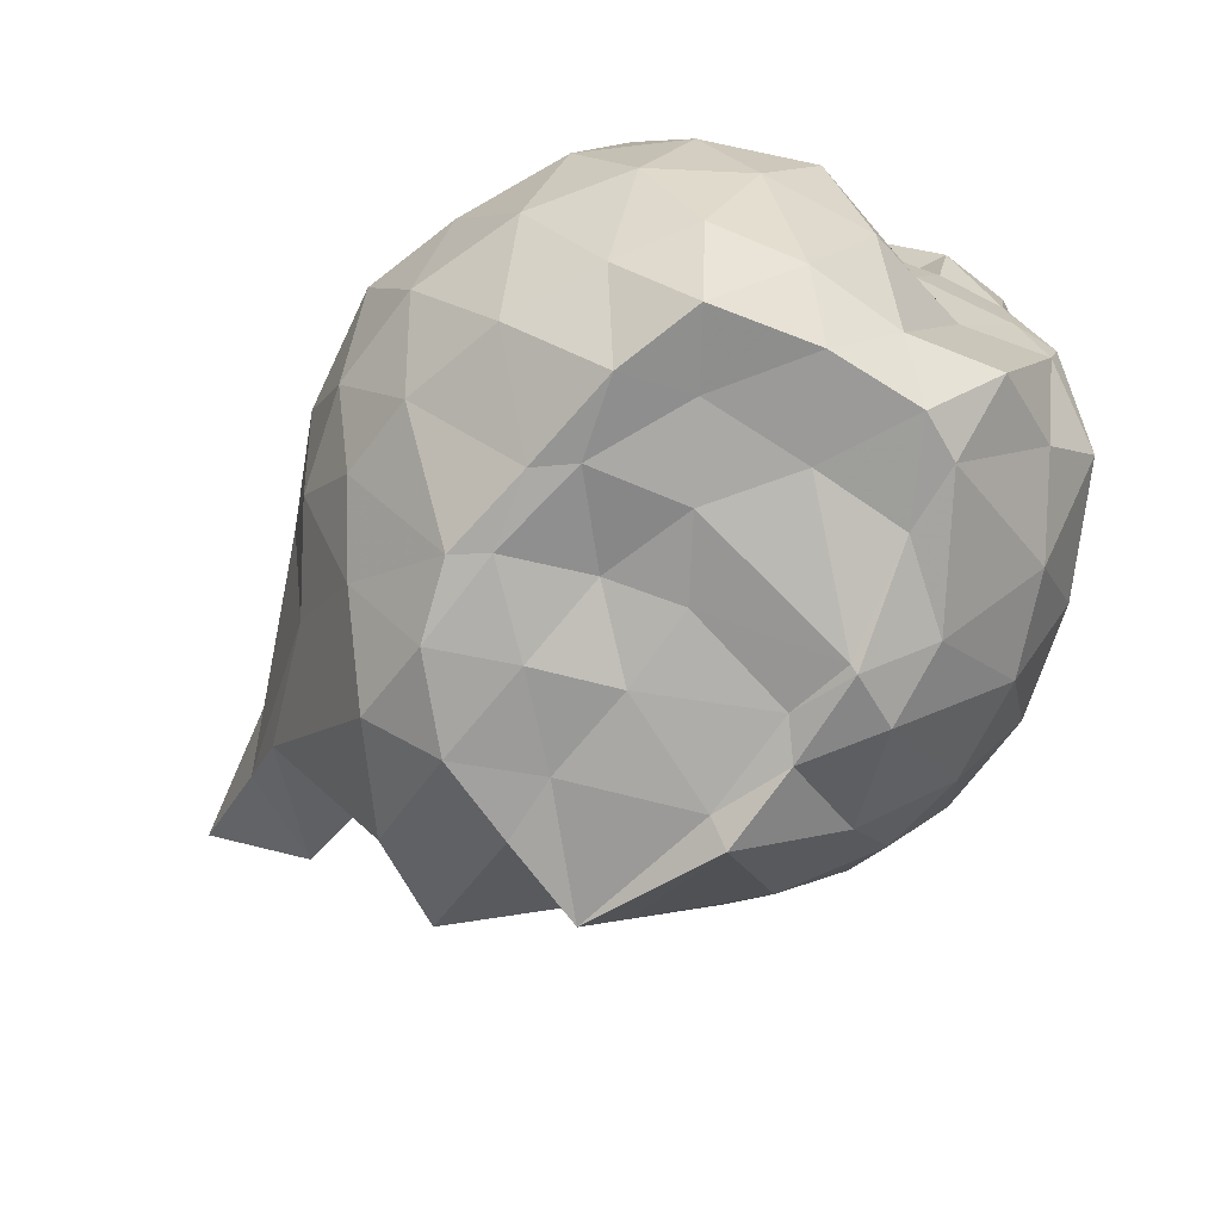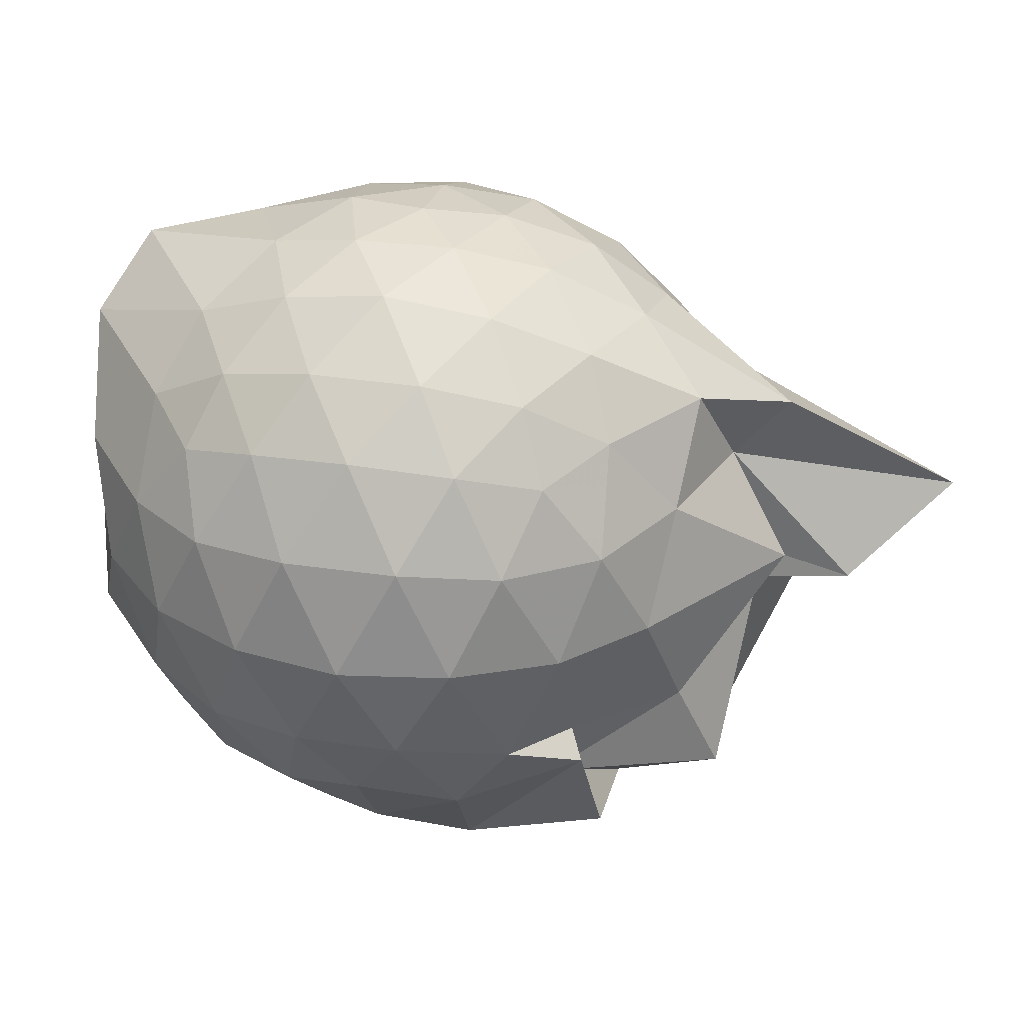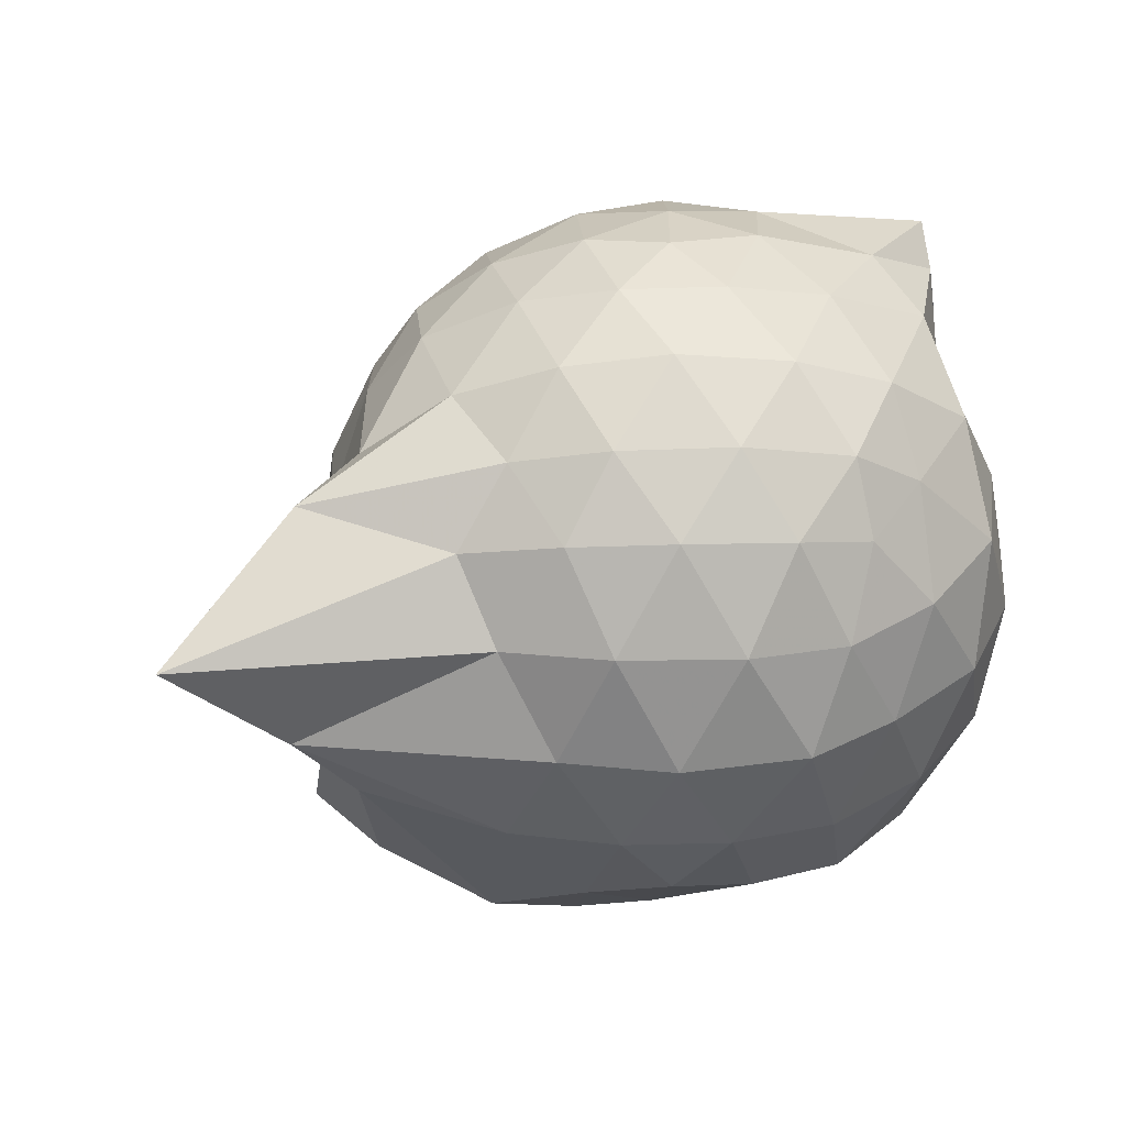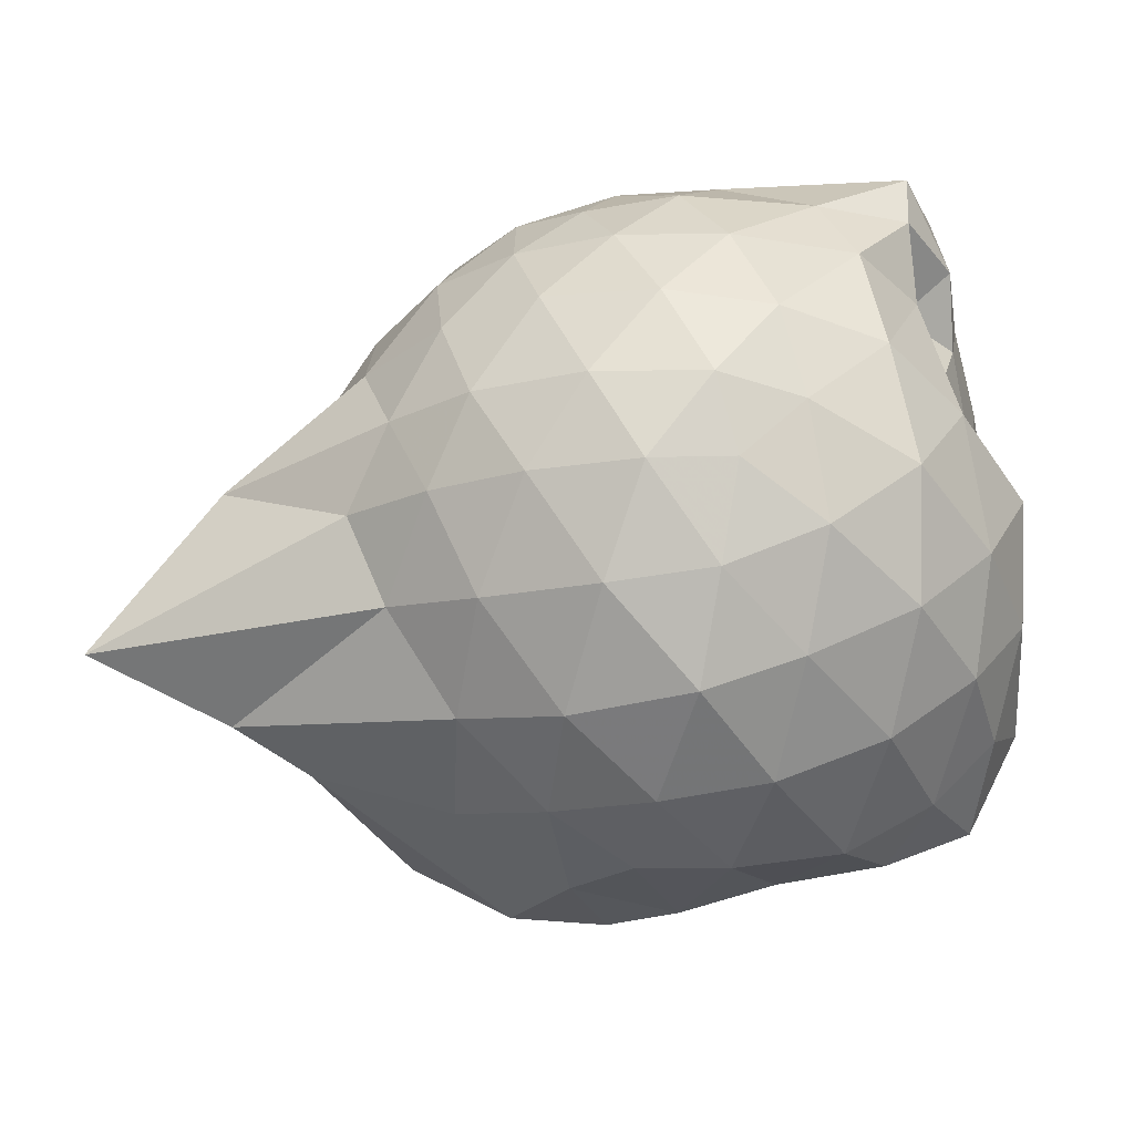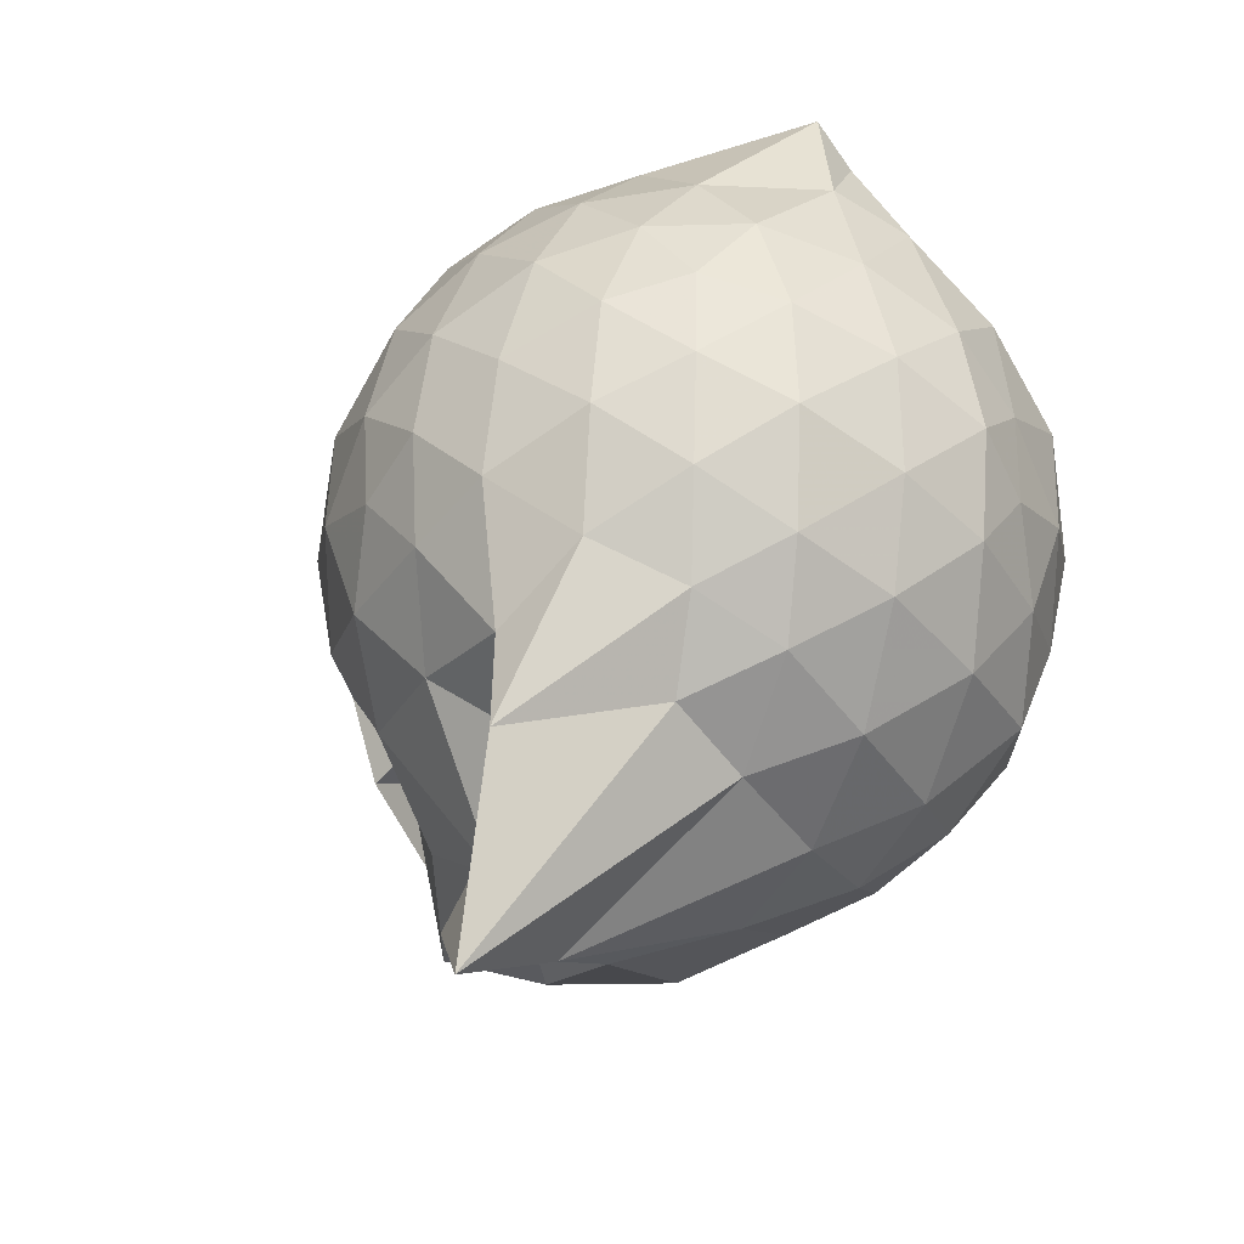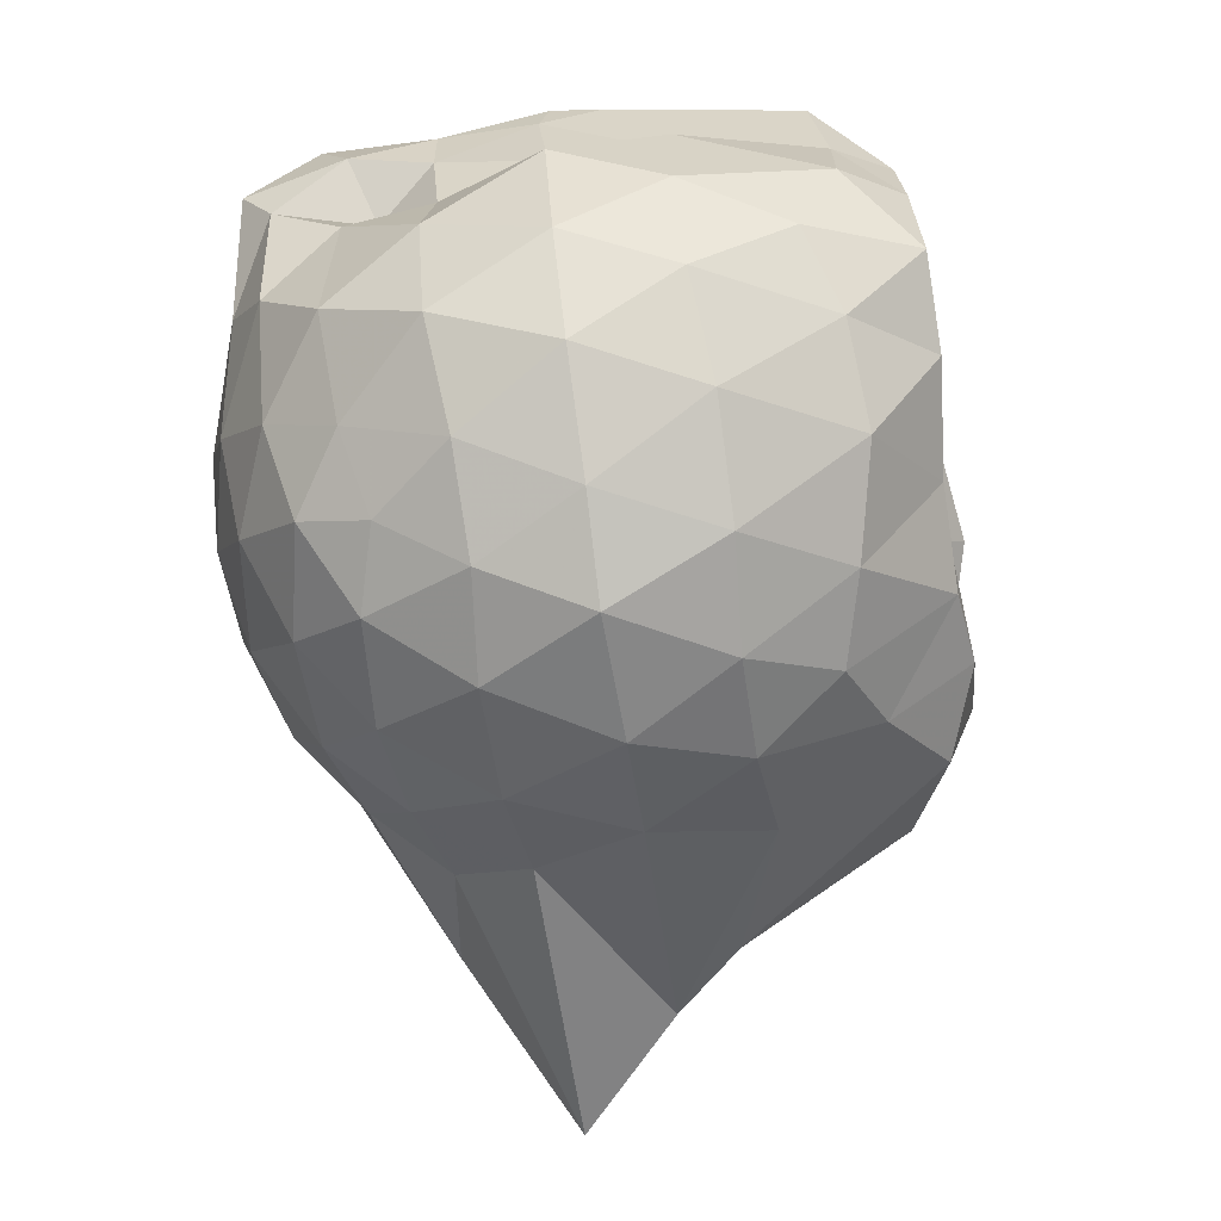
<metadata>
{"format":"obj","ext":"obj","renderer":"f3d","projection":"perspective","resolution":1024,"background":"white","views":[{"elev":-73.8,"azim":53.6,"up":"+Z"},{"elev":32.3,"azim":-148.6,"up":"+Z"},{"elev":35.1,"azim":-19.6,"up":"+Z"},{"elev":-69.2,"azim":15.0,"up":"+Y"},{"elev":47.8,"azim":-53.5,"up":"+Z"},{"elev":-71.7,"azim":98.9,"up":"+Y"}]}
</metadata>
<code>
v -2.407 -0.3392 0.3427
v -2.399 -0.3517 -1.42
v -1.671 -0.2247 -0.1784
v -1.509 -0.132 -0.1217
v -1.517 0.08113 -0.03577
v -1.921 0.3276 -0.08779
v -2.125 0.457 -0.143
v -2.357 0.4588 -0.0885
v -2.637 0.4001 -0.06185
v -2.9 0.2782 -0.08668
v -3.085 0.1245 -0.1454
v -3.166 -0.09598 -0.08646
v -3.279 -0.4209 -0.06472
v -3.489 -0.5703 -0.08592
v -3.15 -0.8259 -0.1417
v -2.918 -0.9652 -0.0857
v -2.662 -1.081 -0.06043
v -2.374 -1.142 -0.08234
v -2.159 -1.119 -0.1434
v -1.969 -0.9816 -0.09053
v -1.741 -0.7794 -0.06906
v -1.63 -0.3922 -0.1072
v -1.549 -0.1527 -0.3333
v -1.518 0.02796 -0.3368
v -1.652 0.3082 -0.3226
v -1.957 0.4911 -0.3514
v -2.232 0.5748 -0.35
v -2.523 0.5642 -0.3256
v -2.825 0.4601 -0.3229
v -3.059 0.2961 -0.3498
v -3.234 0.05578 -0.3573
v -3.313 -0.2306 -0.3195
v -3.318 -0.5743 -0.307
v -3.912 -0.799 -0.3388
v -3.098 -0.979 -0.3472
v -2.85 -1.142 -0.3217
v -2.541 -1.243 -0.3238
v -2.262 -1.242 -0.355
v -1.99 -1.152 -0.3528
v -1.742 -0.9827 -0.324
v -1.599 -0.703 -0.3235
v -1.611 -0.371 -0.3435
v -1.518 0.02172 -0.5945
v -1.507 0.139 -0.6251
v -1.792 0.4428 -0.623
v -2.078 0.5813 -0.632
v -2.386 0.6256 -0.6293
v -2.696 0.575 -0.6294
v -2.969 0.4261 -0.6289
v -3.185 0.1979 -0.639
v -3.32 -0.0679 -0.6284
v -3.504 -0.5725 -0.6015
v -3.705 -0.5754 -0.6054
v -3.601 -0.8294 -0.6187
v -2.991 -1.112 -0.6269
v -2.717 -1.251 -0.6276
v -2.384 -1.315 -0.6213
v -2.119 -1.241 -0.6302
v -1.826 -1.11 -0.6324
v -1.619 -0.888 -0.632
v -1.49 -0.6041 -0.6304
v -1.57 -0.255 -0.6177
v -1.52 0.106 -0.7565
v -1.634 0.3058 -0.8904
v -1.951 0.4738 -0.9354
v -2.25 0.5686 -0.9384
v -2.538 0.5709 -0.9116
v -2.818 0.4763 -0.9089
v -3.06 0.2627 -0.9664
v -3.141 0.03957 -0.9843
v -3.346 -0.2358 -0.9506
v -3.429 -0.5549 -0.6905
v -3.438 -0.8492 -0.7977
v -3.086 -0.99 -0.9315
v -2.833 -1.16 -0.9068
v -2.56 -1.246 -0.9073
v -2.271 -1.242 -0.933
v -1.972 -1.141 -0.9397
v -1.73 -0.9796 -0.9133
v -1.572 -0.7443 -0.9114
v -1.525 -0.4443 -0.9226
v -1.582 -0.1425 -0.8427
v -1.66 0.1457 -1.115
v -1.883 0.2934 -1.198
v -2.136 0.4071 -1.208
v -2.414 0.4583 -1.185
v -2.656 0.4496 -1.122
v -2.897 0.2847 -1.19
v -3.196 0.0804 -1.054
v -3.084 0.05961 -1.152
v -3.434 -0.3286 -1.227
v -3.319 -0.5653 -1.26
v -3.062 -0.7851 -1.362
v -2.861 -0.9772 -1.218
v -2.671 -1.12 -1.132
v -2.435 -1.118 -1.196
v -2.153 -1.057 -1.263
v -1.905 -0.9399 -1.247
v -1.712 -0.8135 -1.176
v -1.642 -0.584 -1.288
v -1.637 -0.3234 -1.294
v -1.575 -0.0754 -1.261
v -1.595 -0.2519 0.07375
v -1.567 -0.1249 0.1538
v -1.962 0.1432 0.1077
v -2.17 0.3228 0.04571
v -2.439 0.2854 0.1039
v -2.737 0.1878 0.1062
v -2.978 0.05475 0.04729
v -3.042 -0.203 0.1086
v -3.054 -0.4982 0.1059
v -2.991 -0.7501 0.04491
v -2.759 -0.874 0.1036
v -2.462 -0.9656 0.1063
v -2.167 -1.008 0.0419
v -1.981 -0.8095 0.1036
v -1.751 -0.5237 0.09948
v -1.824 -0.3422 0.2026
v -2.056 -0.09613 0.253
v -2.244 0.1187 0.2153
v -2.524 0.04295 0.2585
v -2.803 -0.06794 0.2148
v -2.825 -0.3484 0.2527
v -2.812 -0.6259 0.2114
v -2.546 -0.727 0.2528
v -2.249 -0.7989 0.2129
v -2.056 -0.577 0.2474
v -2.158 -0.3378 0.3196
v -2.322 -0.1183 0.3119
v -2.595 -0.2078 0.3192
v -2.599 -0.4769 0.3127
v -2.336 -0.5582 0.315
v -1.786 -0.07923 -1.429
v -2.124 0.1498 -1.427
v -2.342 0.171 -1.482
v -2.61 0.2827 -1.366
v -2.781 0.0395 -1.529
v -3.168 -0.09635 -1.41
v -3.09 -0.351 -1.423
v -3.01 -0.5884 -1.447
v -2.819 -0.7838 -1.449
v -2.62 -0.8585 -1.423
v -2.353 -0.8298 -1.424
v -2.062 -0.8082 -1.456
v -1.826 -0.7434 -1.457
v -1.75 -0.466 -1.452
v -1.73 -0.2081 -1.445
v -1.971 -0.06479 -1.431
v -2.278 0.01992 -1.525
v -2.539 0.04377 -1.496
v -2.749 -0.02991 -1.472
v -2.906 -0.3629 -1.417
v -2.721 -0.5716 -1.444
v -2.553 -0.7761 -1.428
v -2.273 -0.7396 -1.431
v -2 -0.6215 -1.424
v -1.98 -0.328 -1.432
v -2.271 -0.003737 -1.512
v -2.452 -0.03424 -1.47
v -2.634 -0.3486 -1.429
v -2.466 -0.547 -1.383
v -2.207 -0.4803 -1.432
f 3 23 4
f 4 23 24
f 4 24 5
f 5 24 25
f 5 25 6
f 6 25 26
f 6 26 7
f 7 26 27
f 7 27 8
f 8 27 28
f 8 28 9
f 9 28 29
f 9 29 10
f 10 29 30
f 10 30 11
f 11 30 31
f 11 31 12
f 12 31 32
f 12 32 13
f 13 32 33
f 13 33 14
f 14 33 34
f 14 34 15
f 15 34 35
f 15 35 16
f 16 35 36
f 16 36 17
f 17 36 37
f 17 37 18
f 18 37 38
f 18 38 19
f 19 38 39
f 19 39 20
f 20 39 40
f 20 40 21
f 21 40 41
f 21 41 22
f 22 41 42
f 22 42 3
f 3 42 23
f 23 43 24
f 24 43 44
f 24 44 25
f 25 44 45
f 25 45 26
f 26 45 46
f 26 46 27
f 27 46 47
f 27 47 28
f 28 47 48
f 28 48 29
f 29 48 49
f 29 49 30
f 30 49 50
f 30 50 31
f 31 50 51
f 31 51 32
f 32 51 52
f 32 52 33
f 33 52 53
f 33 53 34
f 34 53 54
f 34 54 35
f 35 54 55
f 35 55 36
f 36 55 56
f 36 56 37
f 37 56 57
f 37 57 38
f 38 57 58
f 38 58 39
f 39 58 59
f 39 59 40
f 40 59 60
f 40 60 41
f 41 60 61
f 41 61 42
f 42 61 62
f 42 62 23
f 23 62 43
f 43 63 44
f 44 63 64
f 44 64 45
f 45 64 65
f 45 65 46
f 46 65 66
f 46 66 47
f 47 66 67
f 47 67 48
f 48 67 68
f 48 68 49
f 49 68 69
f 49 69 50
f 50 69 70
f 50 70 51
f 51 70 71
f 51 71 52
f 52 71 72
f 52 72 53
f 53 72 73
f 53 73 54
f 54 73 74
f 54 74 55
f 55 74 75
f 55 75 56
f 56 75 76
f 56 76 57
f 57 76 77
f 57 77 58
f 58 77 78
f 58 78 59
f 59 78 79
f 59 79 60
f 60 79 80
f 60 80 61
f 61 80 81
f 61 81 62
f 62 81 82
f 62 82 43
f 43 82 63
f 63 83 64
f 64 83 84
f 64 84 65
f 65 84 85
f 65 85 66
f 66 85 86
f 66 86 67
f 67 86 87
f 67 87 68
f 68 87 88
f 68 88 69
f 69 88 89
f 69 89 70
f 70 89 90
f 70 90 71
f 71 90 91
f 71 91 72
f 72 91 92
f 72 92 73
f 73 92 93
f 73 93 74
f 74 93 94
f 74 94 75
f 75 94 95
f 75 95 76
f 76 95 96
f 76 96 77
f 77 96 97
f 77 97 78
f 78 97 98
f 78 98 79
f 79 98 99
f 79 99 80
f 80 99 100
f 80 100 81
f 81 100 101
f 81 101 82
f 82 101 102
f 82 102 63
f 63 102 83
f 103 104 118
f 104 119 118
f 104 105 119
f 105 120 119
f 105 106 120
f 106 107 120
f 107 121 120
f 107 108 121
f 108 122 121
f 108 109 122
f 109 110 122
f 110 123 122
f 110 111 123
f 111 124 123
f 111 112 124
f 112 113 124
f 113 125 124
f 113 114 125
f 114 126 125
f 114 115 126
f 115 116 126
f 116 127 126
f 116 117 127
f 117 118 127
f 117 103 118
f 118 119 128
f 119 129 128
f 119 120 129
f 120 121 129
f 121 130 129
f 121 122 130
f 122 123 130
f 123 131 130
f 123 124 131
f 124 125 131
f 125 132 131
f 125 126 132
f 126 127 132
f 127 128 132
f 127 118 128
f 133 148 134
f 134 148 149
f 134 149 135
f 135 149 150
f 135 150 136
f 136 150 137
f 137 150 151
f 137 151 138
f 138 151 152
f 138 152 139
f 139 152 140
f 140 152 153
f 140 153 141
f 141 153 154
f 141 154 142
f 142 154 143
f 143 154 155
f 143 155 144
f 144 155 156
f 144 156 145
f 145 156 146
f 146 156 157
f 146 157 147
f 147 157 148
f 147 148 133
f 148 158 149
f 149 158 159
f 149 159 150
f 150 159 151
f 151 159 160
f 151 160 152
f 152 160 153
f 153 160 161
f 153 161 154
f 154 161 155
f 155 161 162
f 155 162 156
f 156 162 157
f 157 162 158
f 157 158 148
f 3 4 103
f 103 4 104
f 4 5 104
f 104 5 105
f 5 6 105
f 105 6 106
f 6 7 106
f 7 8 106
f 106 8 107
f 8 9 107
f 107 9 108
f 9 10 108
f 108 10 109
f 10 11 109
f 11 12 109
f 109 12 110
f 12 13 110
f 110 13 111
f 13 14 111
f 111 14 112
f 14 15 112
f 15 16 112
f 112 16 113
f 16 17 113
f 113 17 114
f 17 18 114
f 114 18 115
f 18 19 115
f 19 20 115
f 115 20 116
f 20 21 116
f 116 21 117
f 21 22 117
f 117 22 103
f 22 3 103
f 83 133 84
f 84 133 134
f 84 134 85
f 85 134 135
f 85 135 86
f 86 135 136
f 86 136 87
f 87 136 88
f 88 136 137
f 88 137 89
f 89 137 138
f 89 138 90
f 90 138 139
f 90 139 91
f 91 139 92
f 92 139 140
f 92 140 93
f 93 140 141
f 93 141 94
f 94 141 142
f 94 142 95
f 95 142 96
f 96 142 143
f 96 143 97
f 97 143 144
f 97 144 98
f 98 144 145
f 98 145 99
f 99 145 100
f 100 145 146
f 100 146 101
f 101 146 147
f 101 147 102
f 102 147 133
f 102 133 83
f 128 129 1
f 129 130 1
f 130 131 1
f 131 132 1
f 132 128 1
f 159 158 2
f 160 159 2
f 161 160 2
f 162 161 2
f 158 162 2

</code>
